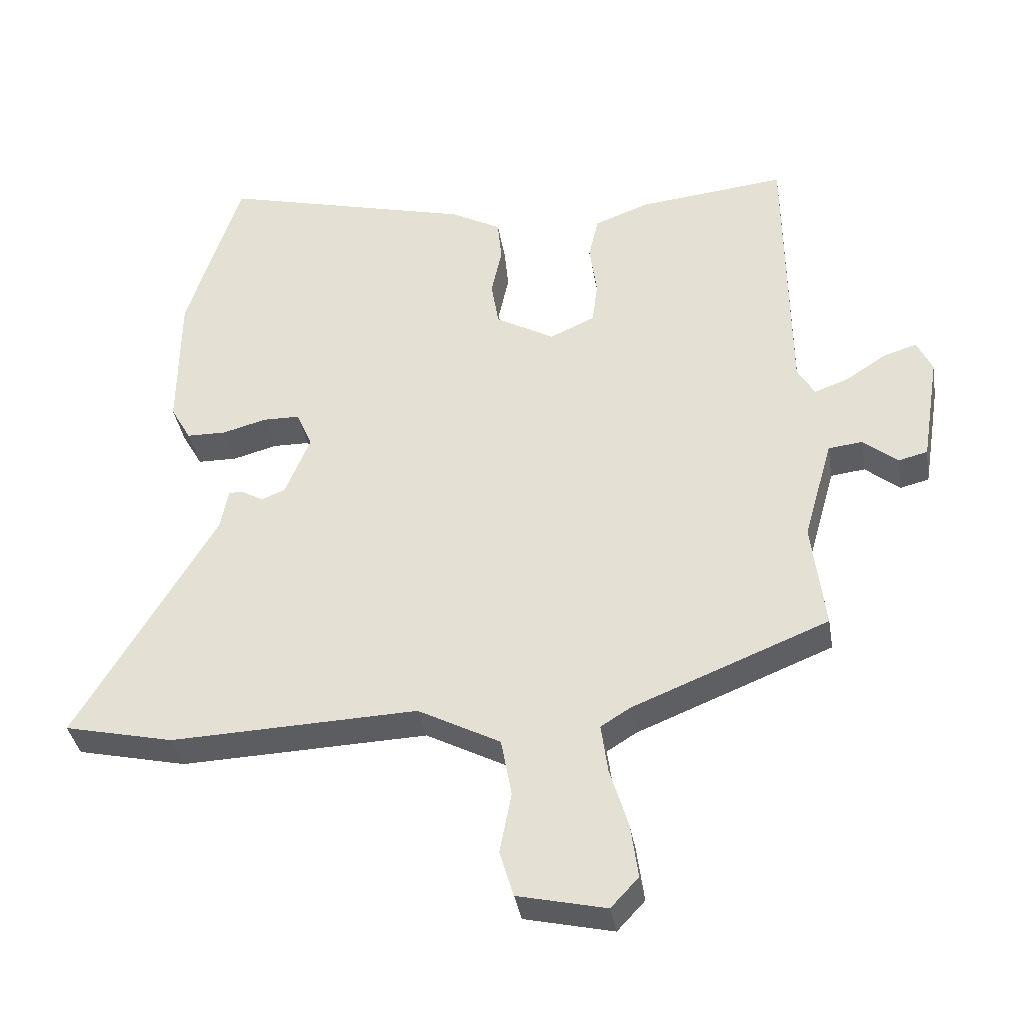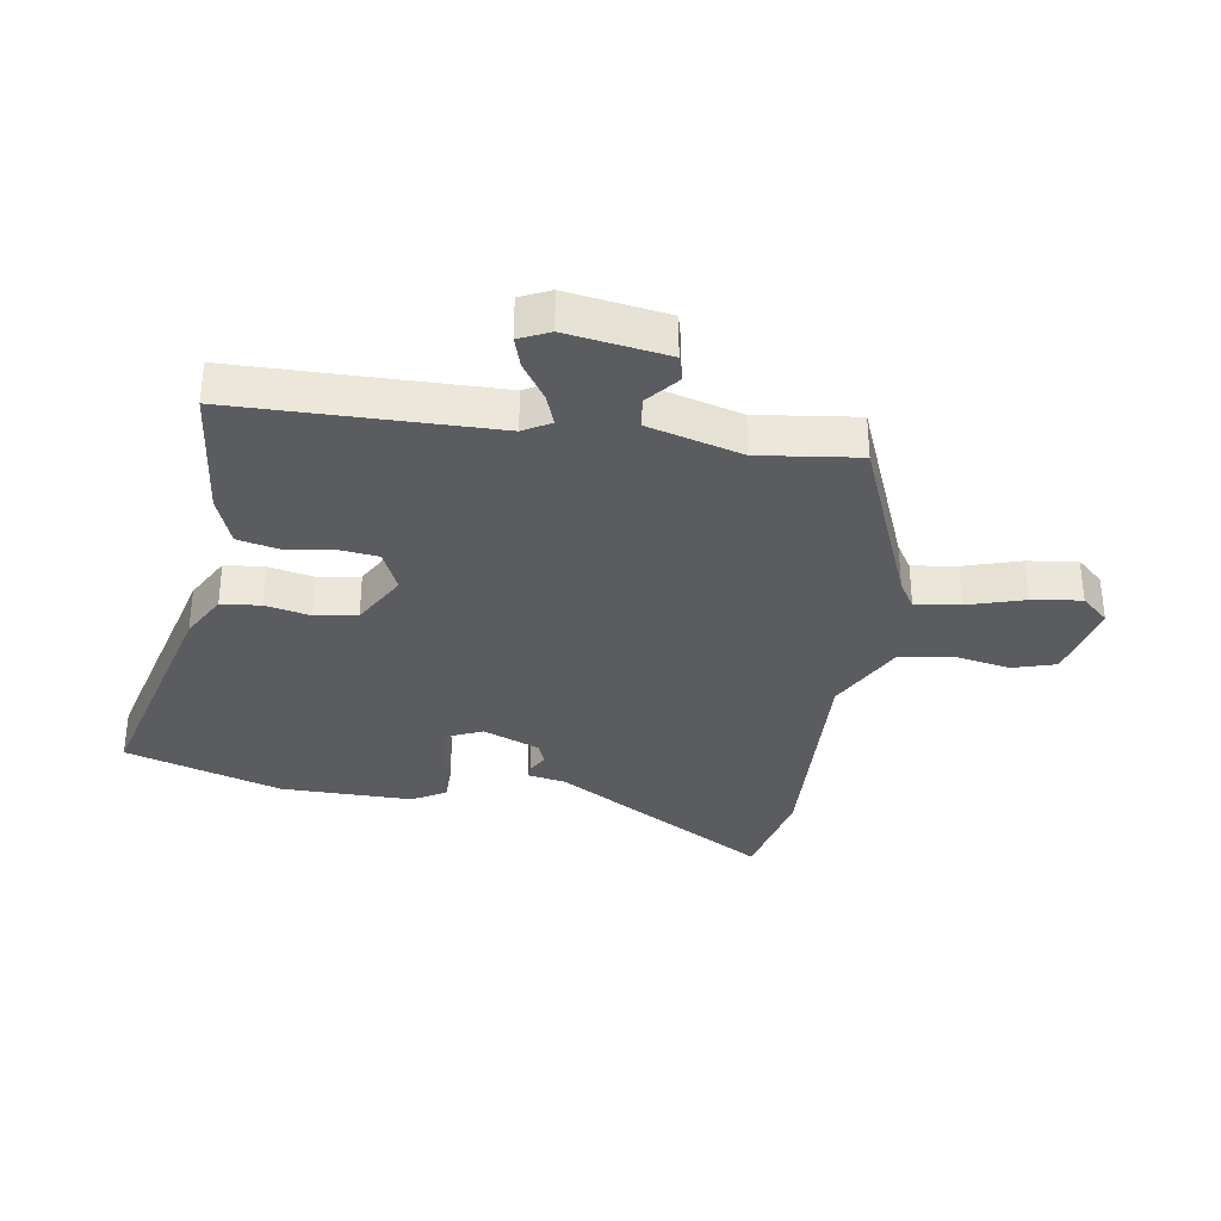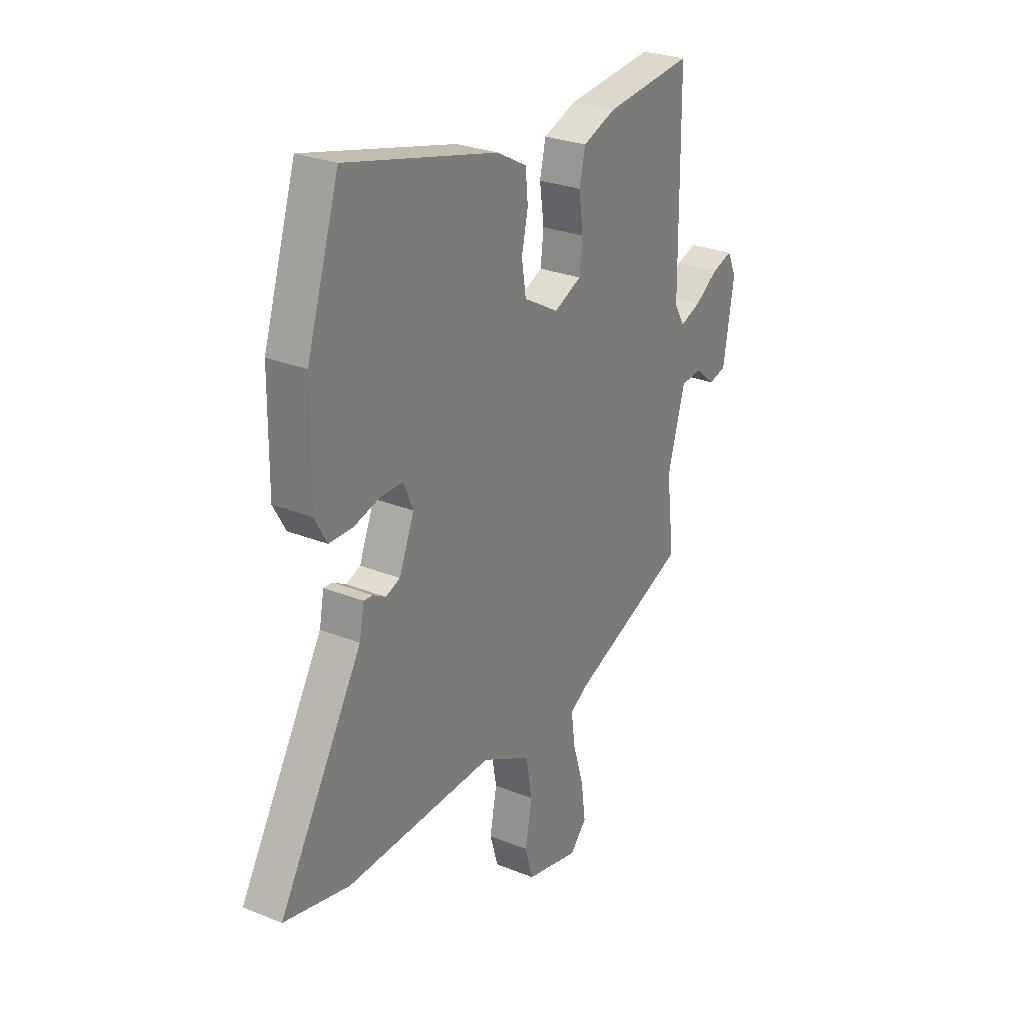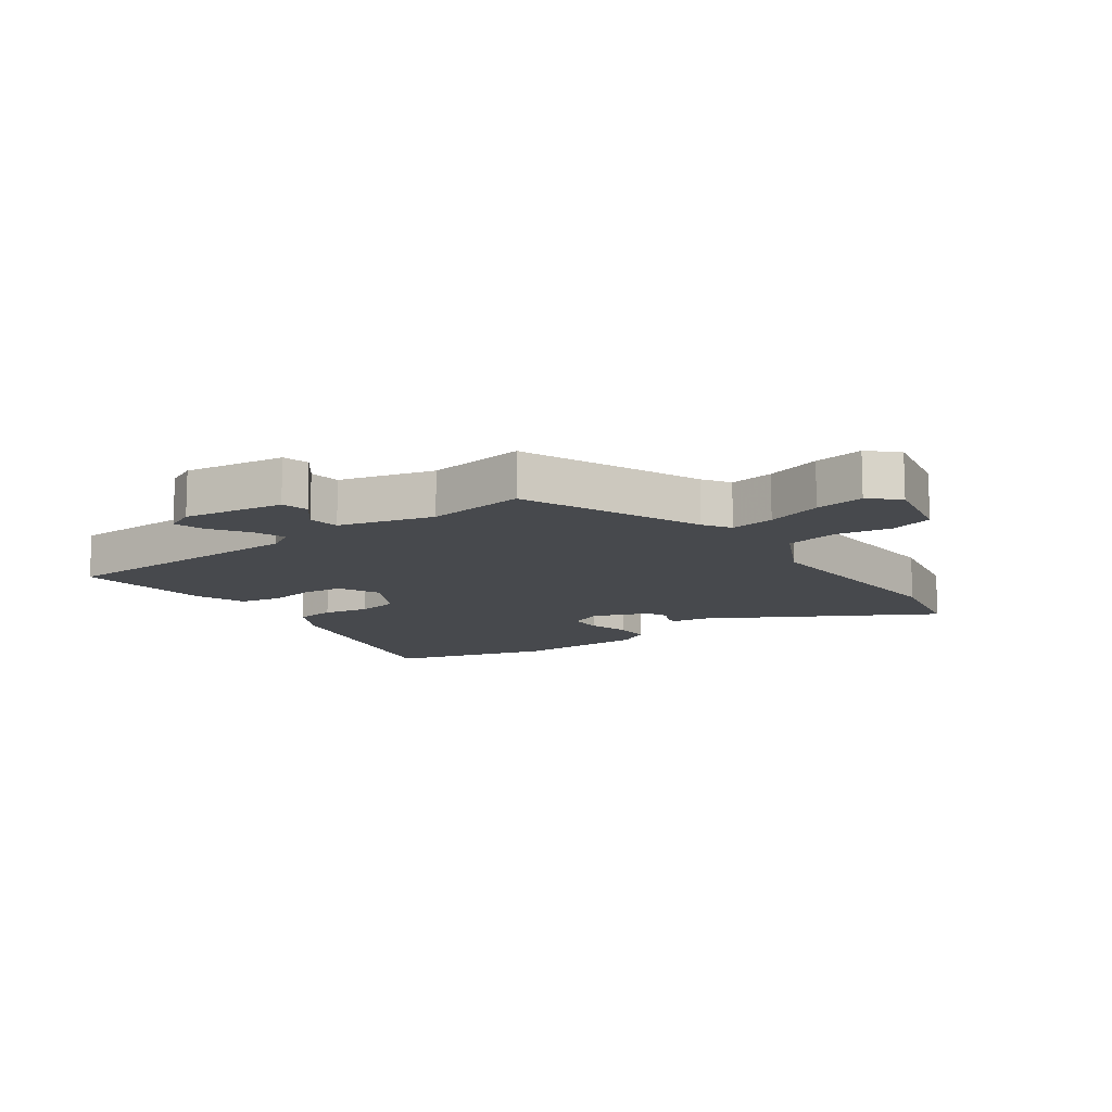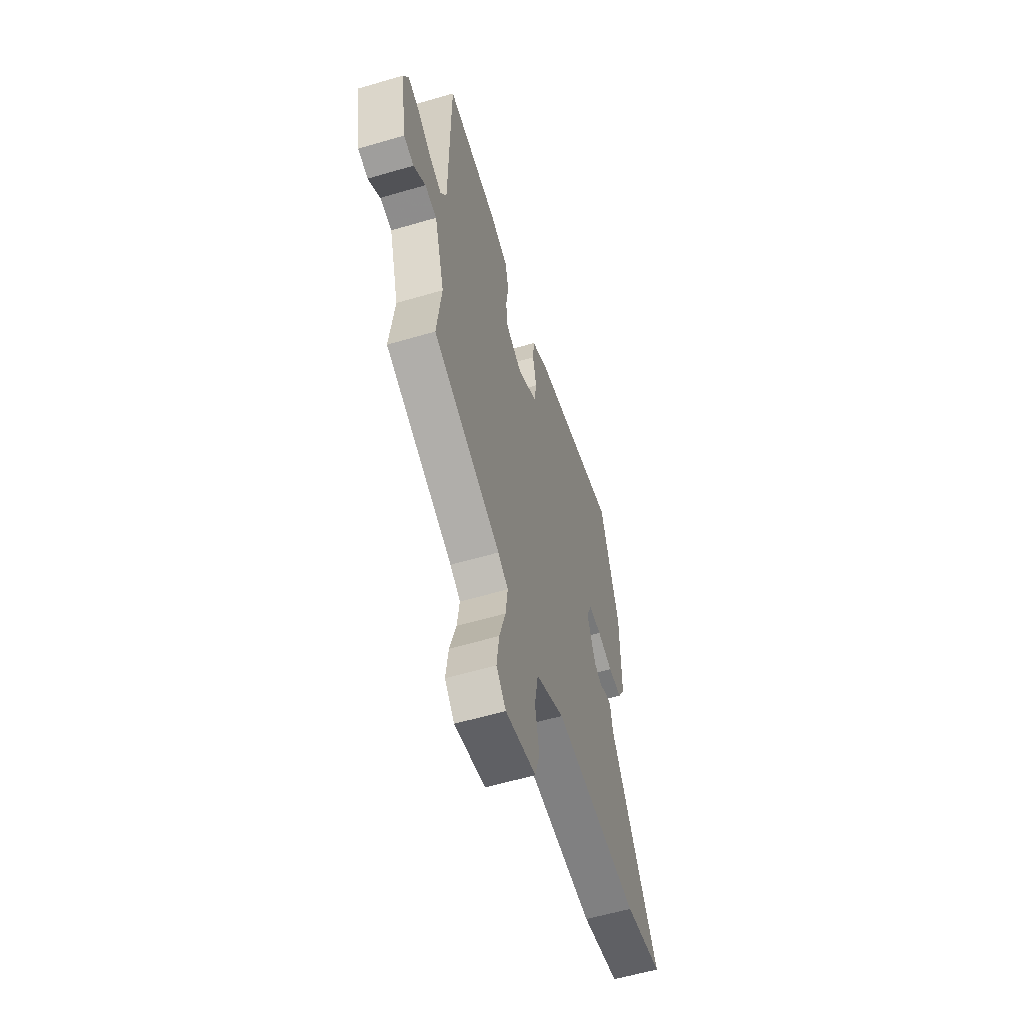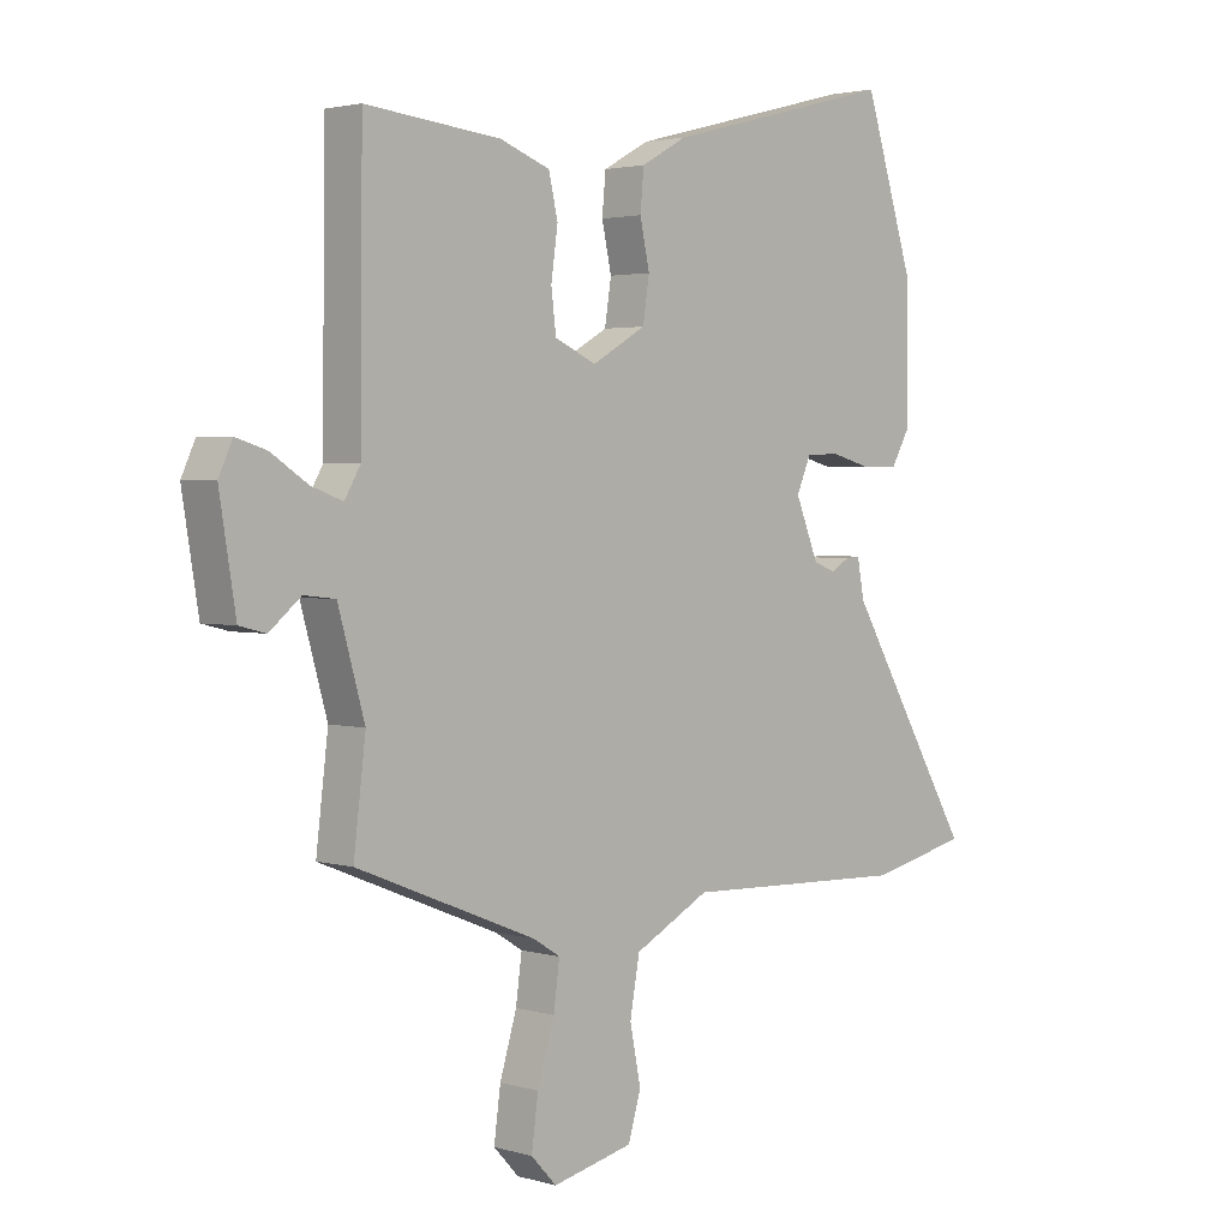
<metadata>
{"format":"obj","ext":"obj","renderer":"f3d","projection":"perspective","resolution":1024,"background":"white","views":[{"elev":-36.9,"azim":9.4,"up":"+Z"},{"elev":-33.6,"azim":81.3,"up":"+Y"},{"elev":27.5,"azim":-58.1,"up":"+Z"},{"elev":-12.1,"azim":126.6,"up":"+Y"},{"elev":-58.3,"azim":106.9,"up":"+Z"},{"elev":2.6,"azim":134.7,"up":"+Z"}]}
</metadata>
<code>
v 0.474 0.07 0.509
v 0.478 0.07 0.084
v 0.504 0.07 0.039
v 0.556 0.07 0.058
v 0.617 0.07 0.098
v 0.668 0.07 0.114
v 0.691 0.07 0.064
v 0.664 0.07 -0.102
v 0.62 0.07 -0.113
v 0.568 0.07 -0.07
v 0.516 0.07 -0.076
v 0.472 0.07 -0.231
v 0.492 0.07 -0.396
v 0.195 0.07 -0.515
v 0.15 0.07 -0.543
v 0.16 0.07 -0.617
v 0.188 0.07 -0.71
v 0.199 0.07 -0.792
v 0.157 0.07 -0.837
v 0.023 0.07 -0.806
v 0.002 0.07 -0.735
v 0.02 0.07 -0.643
v 0.004 0.07 -0.554
v -0.121 0.07 -0.488
v -0.496 0.07 -0.501
v -0.662 0.07 -0.463
v -0.451 0.07 -0.106
v -0.439 0.07 -0.043
v -0.416 0.07 -0.045
v -0.384 0.07 -0.063
v -0.348 0.07 -0.049
v -0.31 0.07 0.044
v -0.334 0.07 0.1
v -0.39 0.07 0.101
v -0.457 0.07 0.083
v -0.517 0.07 0.084
v -0.548 0.07 0.139
v -0.546 0.07 0.356
v -0.464 0.07 0.614
v -0.08 0.07 0.515
v -0.004 0.07 0.473
v 0.002 0.07 0.408
v -0.014 0.07 0.334
v -0.003 0.07 0.264
v 0.086 0.07 0.213
v 0.155 0.07 0.244
v 0.163 0.07 0.31
v 0.152 0.07 0.389
v 0.167 0.07 0.455
v 0.25 0.07 0.486
v 0.474 0 0.509
v 0.478 0 0.084
v 0.504 0 0.039
v 0.556 0 0.058
v 0.617 0 0.098
v 0.668 0 0.114
v 0.691 0 0.064
v 0.664 0 -0.102
v 0.62 0 -0.113
v 0.568 0 -0.07
v 0.516 0 -0.076
v 0.472 0 -0.231
v 0.492 0 -0.396
v 0.195 0 -0.515
v 0.15 0 -0.543
v 0.16 0 -0.617
v 0.188 0 -0.71
v 0.199 0 -0.792
v 0.157 0 -0.837
v 0.023 0 -0.806
v 0.002 0 -0.735
v 0.02 0 -0.643
v 0.004 0 -0.554
v -0.121 0 -0.488
v -0.496 0 -0.501
v -0.662 0 -0.463
v -0.451 0 -0.106
v -0.439 0 -0.043
v -0.416 0 -0.045
v -0.384 0 -0.063
v -0.348 0 -0.049
v -0.31 0 0.044
v -0.334 0 0.1
v -0.39 0 0.101
v -0.457 0 0.083
v -0.517 0 0.084
v -0.548 0 0.139
v -0.546 0 0.356
v -0.464 0 0.614
v -0.08 0 0.515
v -0.004 0 0.473
v 0.002 0 0.408
v -0.014 0 0.334
v -0.003 0 0.264
v 0.086 0 0.213
v 0.155 0 0.244
v 0.163 0 0.31
v 0.152 0 0.389
v 0.167 0 0.455
v 0.25 0 0.486
f 50 1 2
f 49 50 2
f 48 49 2
f 47 48 2
f 46 47 2 3
f 45 46 3
f 41 42 43
f 40 41 43
f 39 40 43
f 38 39 43
f 37 38 43
f 36 37 43
f 35 36 43
f 34 35 43
f 33 34 43 44
f 32 33 44 45
f 27 28 29 30
f 27 30 31
f 26 27 31
f 25 26 31
f 24 25 31
f 32 45 3
f 31 32 3
f 24 31 3
f 23 24 3
f 20 21 22
f 19 20 22
f 18 19 22
f 17 18 22
f 16 17 22
f 12 13 14
f 11 12 14 15
f 8 9 10
f 7 8 10
f 6 7 10
f 5 6 10
f 4 5 10
f 4 10 11
f 3 4 11 15
f 15 16 22 23
f 3 15 23
f 52 51 100
f 52 100 99
f 52 99 98
f 52 98 97
f 53 52 97 96
f 53 96 95
f 93 92 91
f 93 91 90
f 93 90 89
f 93 89 88
f 93 88 87
f 93 87 86
f 93 86 85
f 93 85 84
f 94 93 84 83
f 95 94 83 82
f 80 79 78 77
f 81 80 77
f 81 77 76
f 81 76 75
f 81 75 74
f 53 95 82
f 53 82 81
f 53 81 74
f 53 74 73
f 72 71 70
f 72 70 69
f 72 69 68
f 72 68 67
f 72 67 66
f 64 63 62
f 65 64 62 61
f 60 59 58
f 60 58 57
f 60 57 56
f 60 56 55
f 60 55 54
f 61 60 54
f 65 61 54 53
f 73 72 66 65
f 73 65 53
f 1 51 52 2
f 2 52 53 3
f 3 53 54 4
f 4 54 55 5
f 5 55 56 6
f 6 56 57 7
f 7 57 58 8
f 8 58 59 9
f 9 59 60 10
f 10 60 61 11
f 11 61 62 12
f 12 62 63 13
f 13 63 64 14
f 14 64 65 15
f 15 65 66 16
f 16 66 67 17
f 17 67 68 18
f 18 68 69 19
f 19 69 70 20
f 20 70 71 21
f 21 71 72 22
f 22 72 73 23
f 23 73 74 24
f 24 74 75 25
f 25 75 76 26
f 26 76 77 27
f 27 77 78 28
f 28 78 79 29
f 29 79 80 30
f 30 80 81 31
f 31 81 82 32
f 32 82 83 33
f 33 83 84 34
f 34 84 85 35
f 35 85 86 36
f 36 86 87 37
f 37 87 88 38
f 38 88 89 39
f 39 89 90 40
f 40 90 91 41
f 41 91 92 42
f 42 92 93 43
f 43 93 94 44
f 44 94 95 45
f 45 95 96 46
f 46 96 97 47
f 47 97 98 48
f 48 98 99 49
f 49 99 100 50
f 50 100 51 1

</code>
